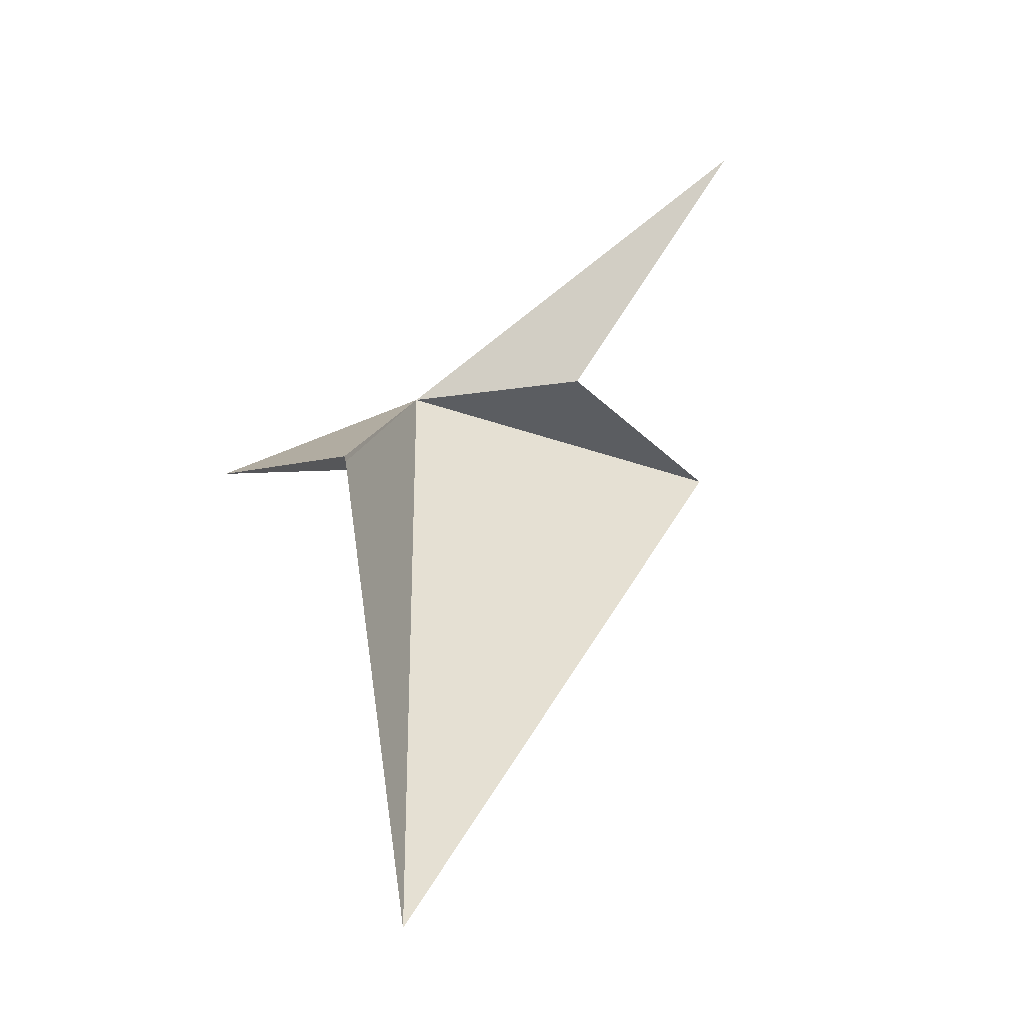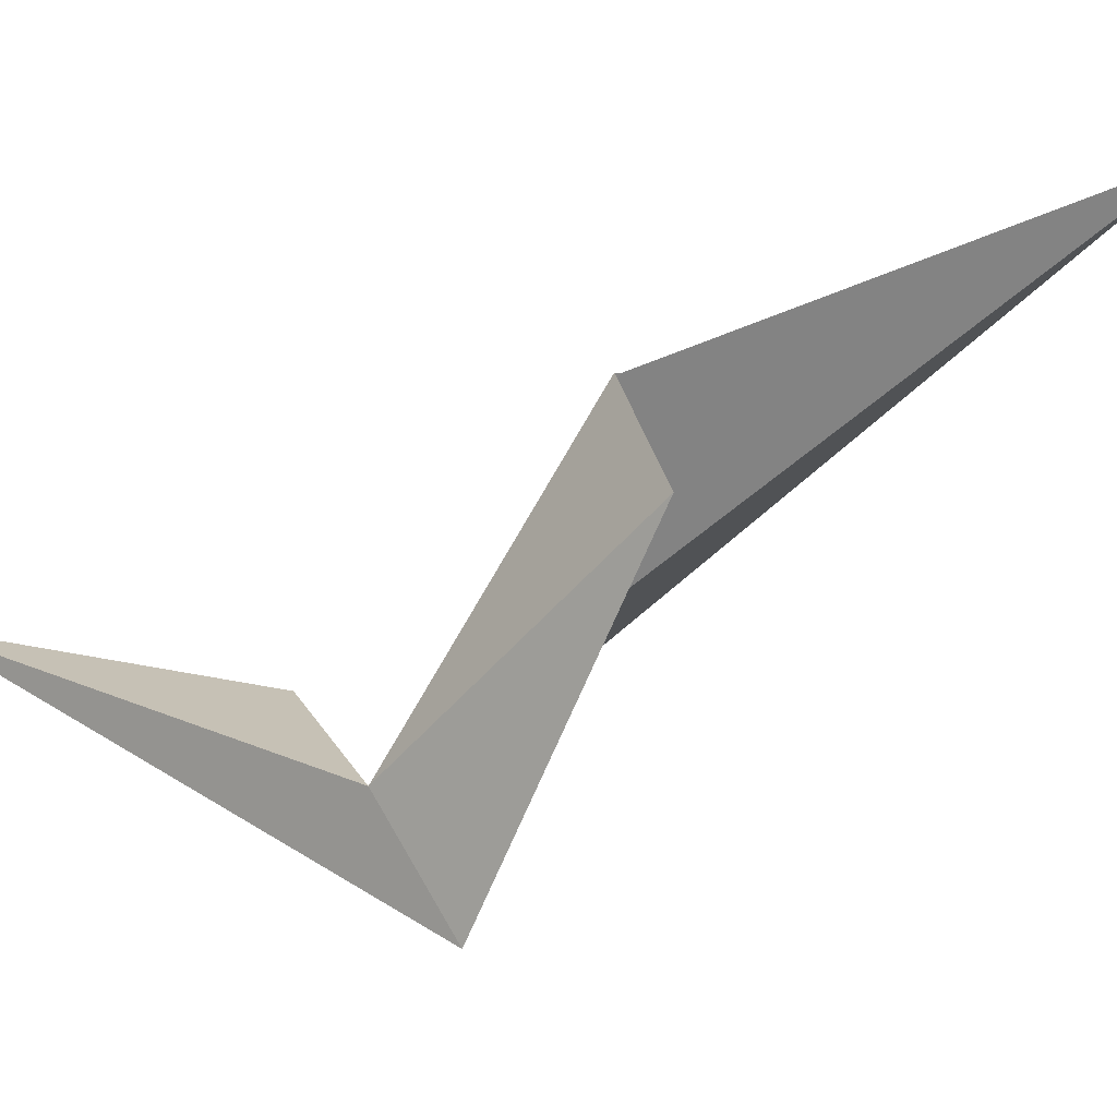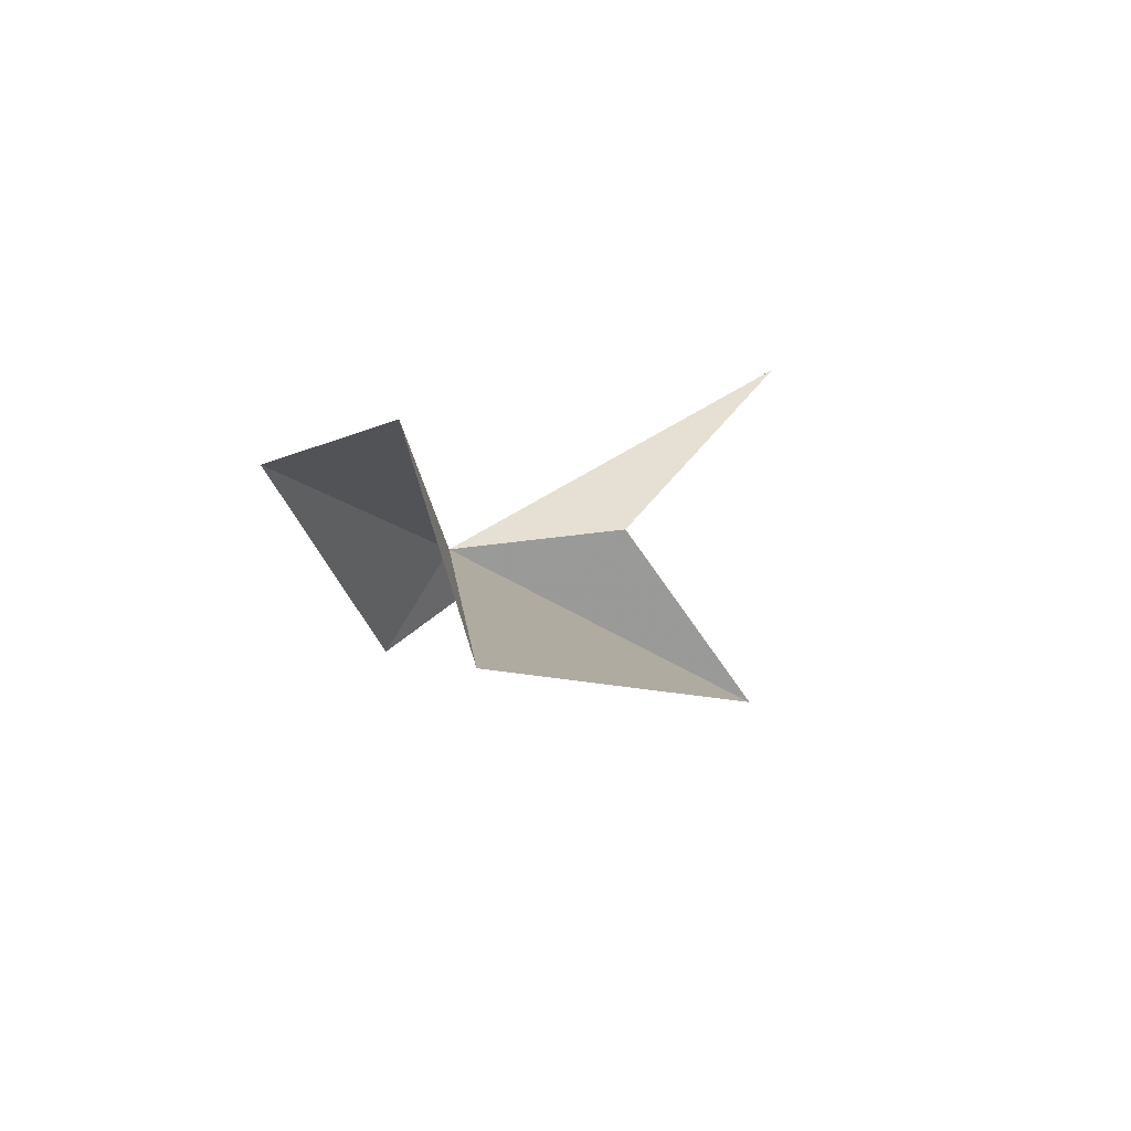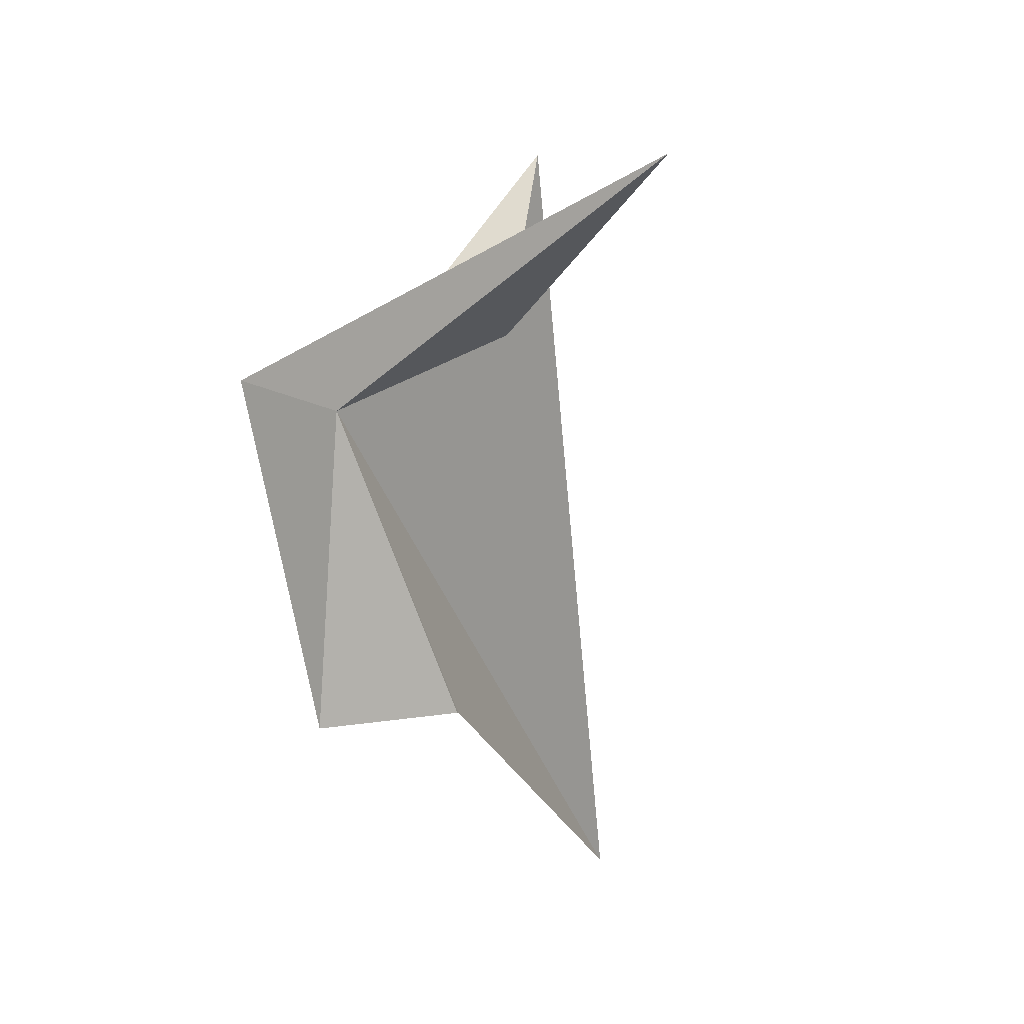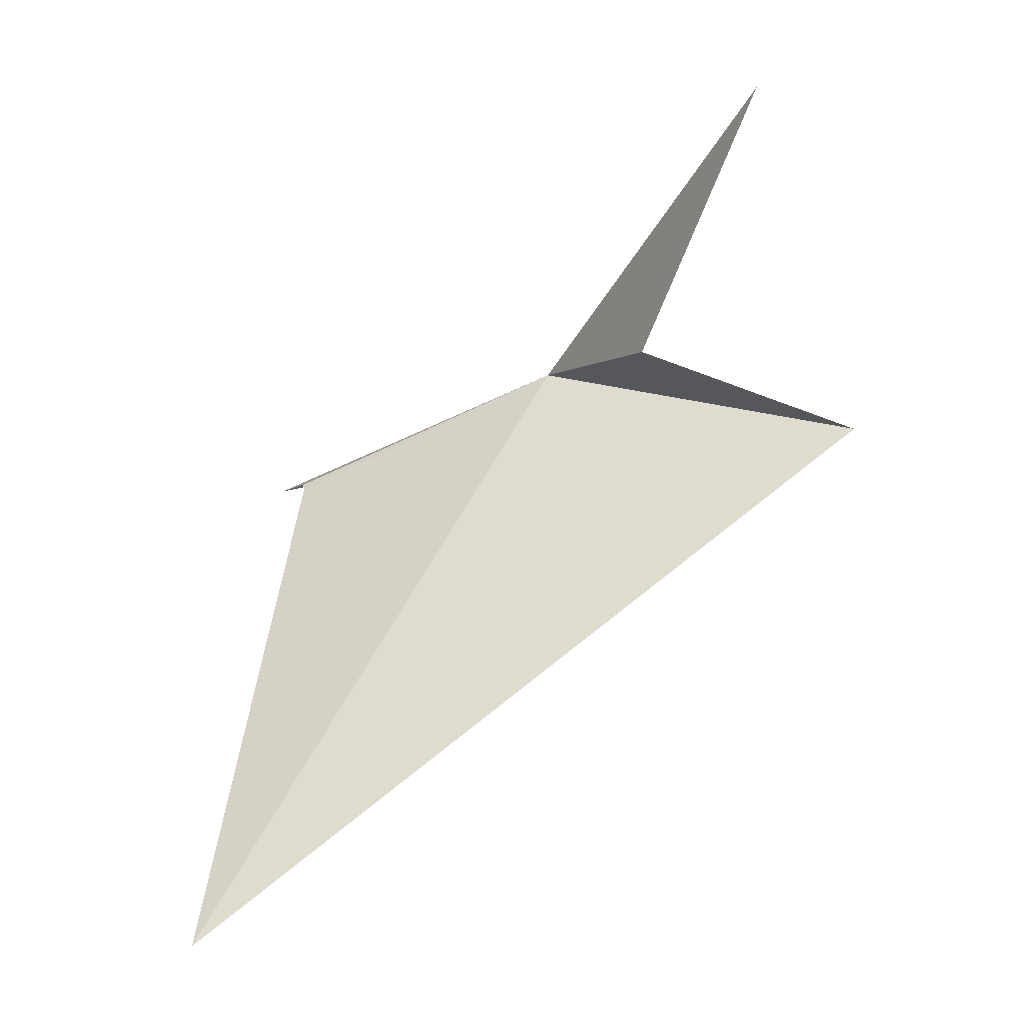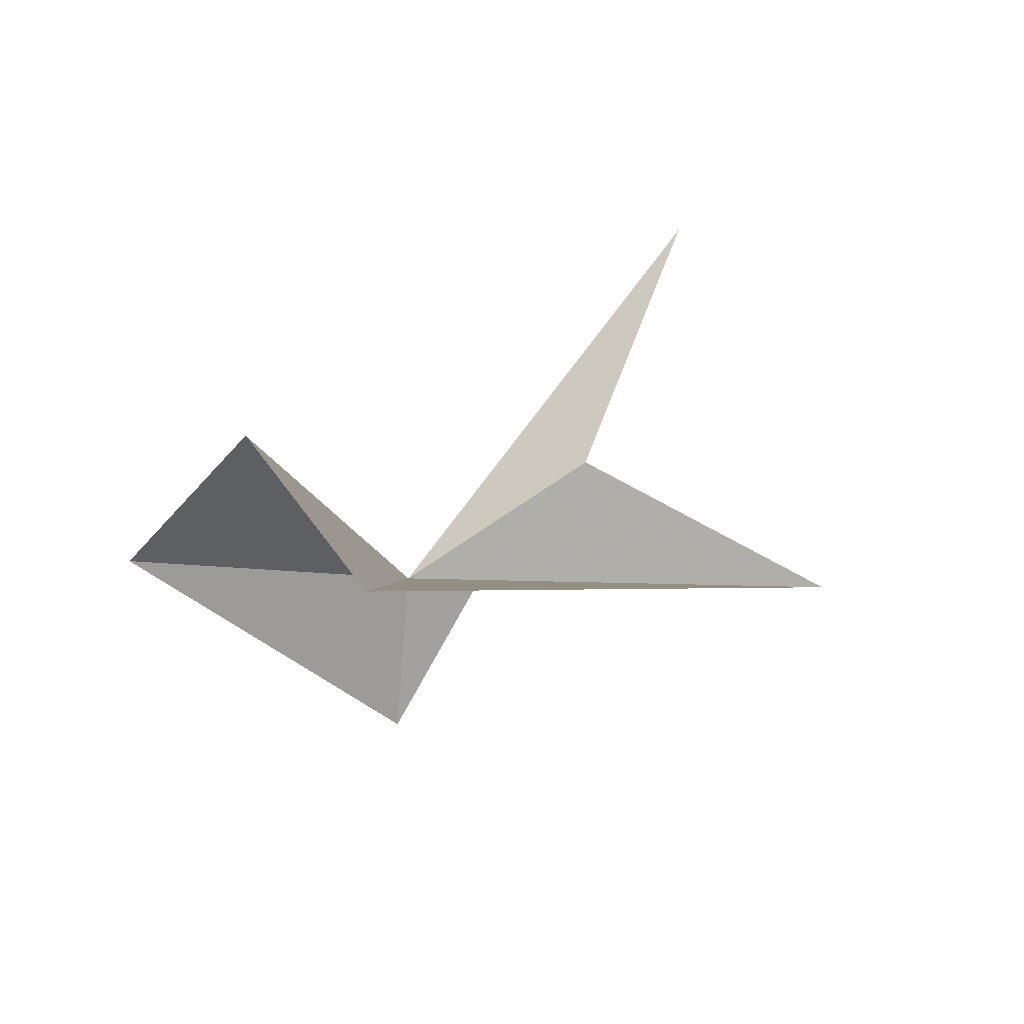
<metadata>
{"format":"obj","ext":"obj","renderer":"f3d","projection":"perspective","resolution":1024,"background":"white","views":[{"elev":-10.2,"azim":161.5,"up":"+Z"},{"elev":-10.4,"azim":71.5,"up":"+Y"},{"elev":-43.3,"azim":156.5,"up":"+Z"},{"elev":77.1,"azim":128.1,"up":"+Z"},{"elev":-0.3,"azim":-150.3,"up":"+Z"},{"elev":37.2,"azim":166.2,"up":"+Y"}]}
</metadata>
<code>
v -213.9 -11.1 72.13
v -214.6 -10.68 72.2
v -215.6 -11.22 71.81
v -213.1 -9.824 71.52
v -213.2 -9.822 71.5
v -213.2 -8.872 69.35
v -212.7 -10.3 71.5
v -213.7 -11.63 71.84
v -215.4 -10.4 73.42
f 1 3 2
f 1 4 5
f 1 5 6
f 1 6 3
f 1 7 4
f 1 8 7
f 1 9 8
f 1 2 9

</code>
